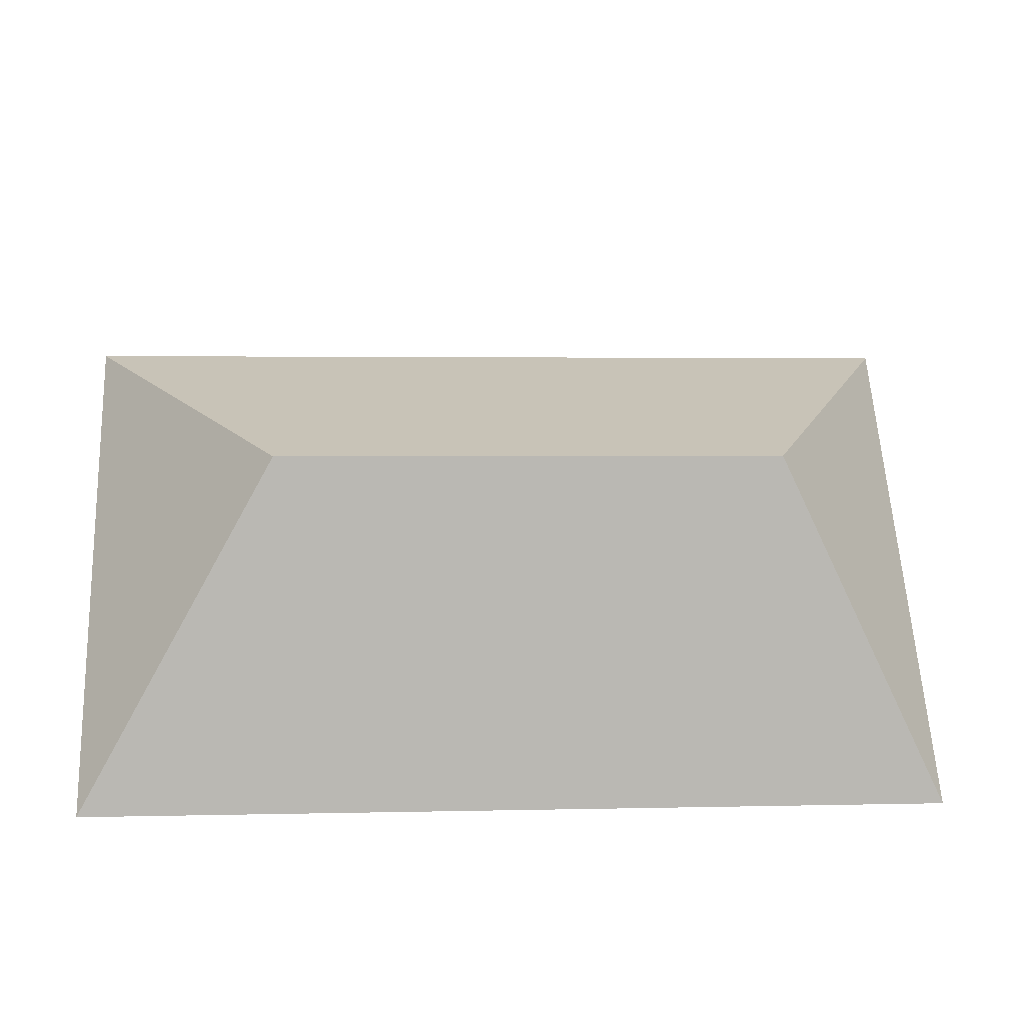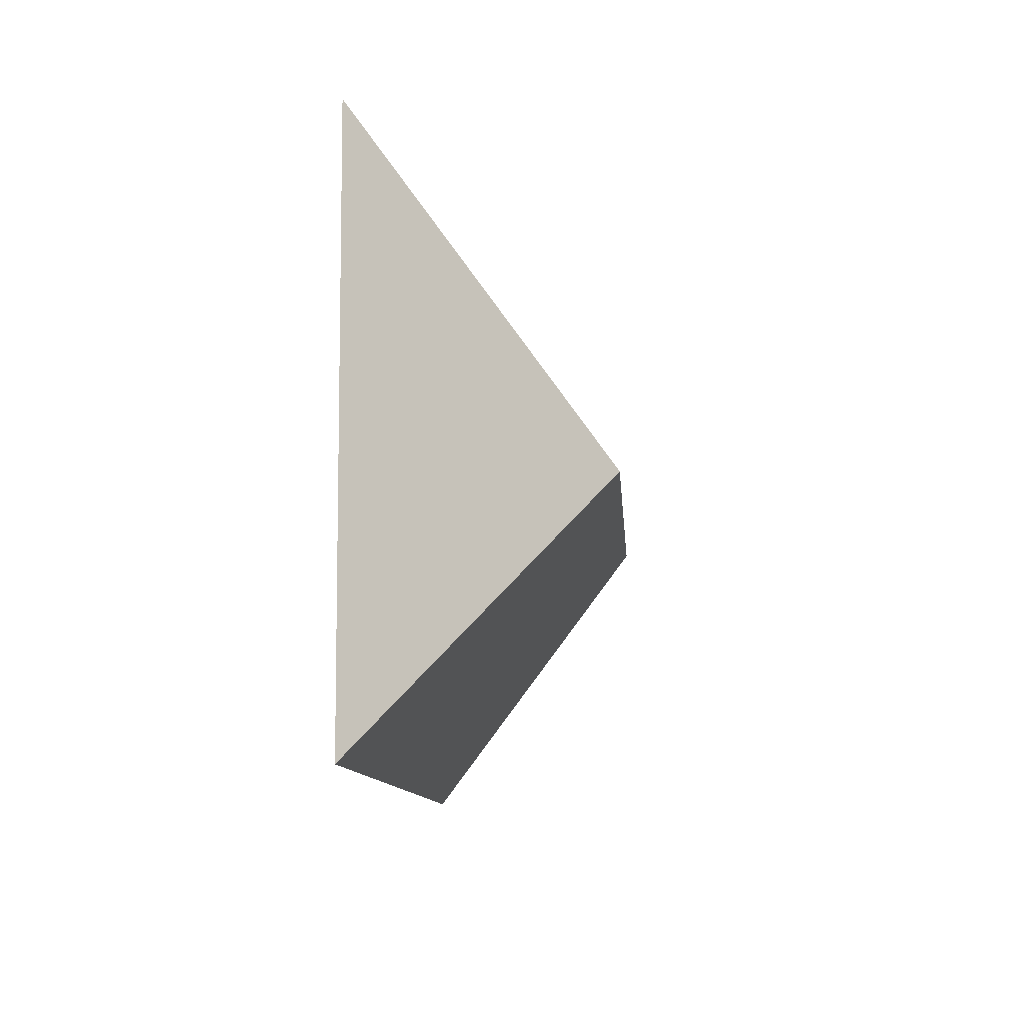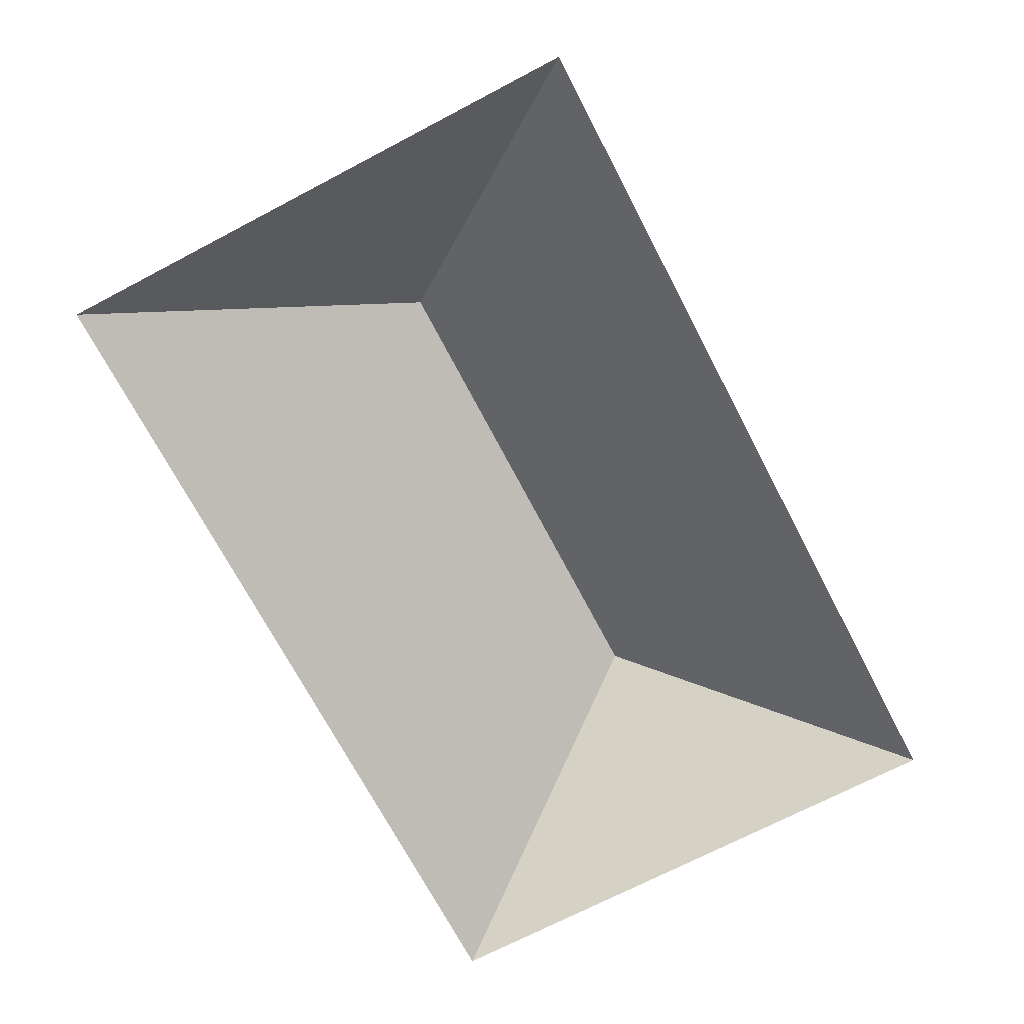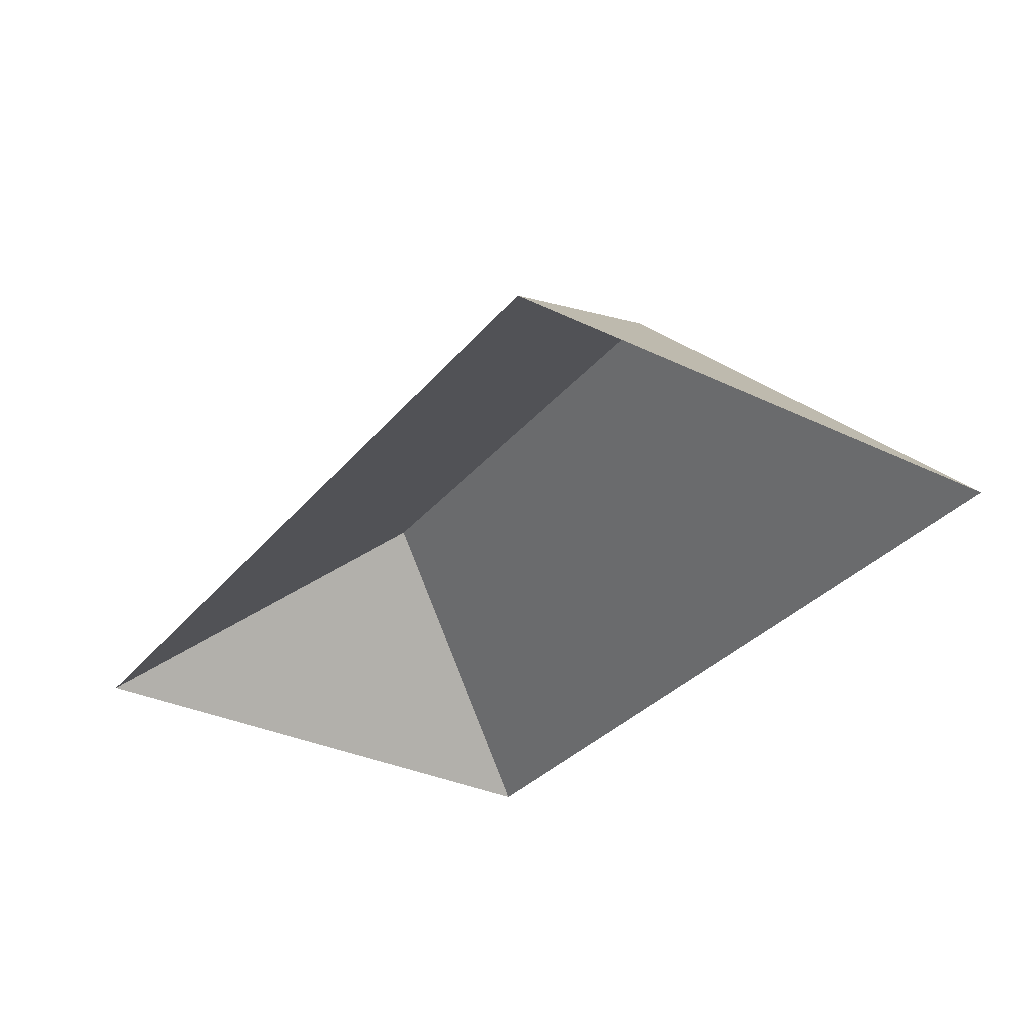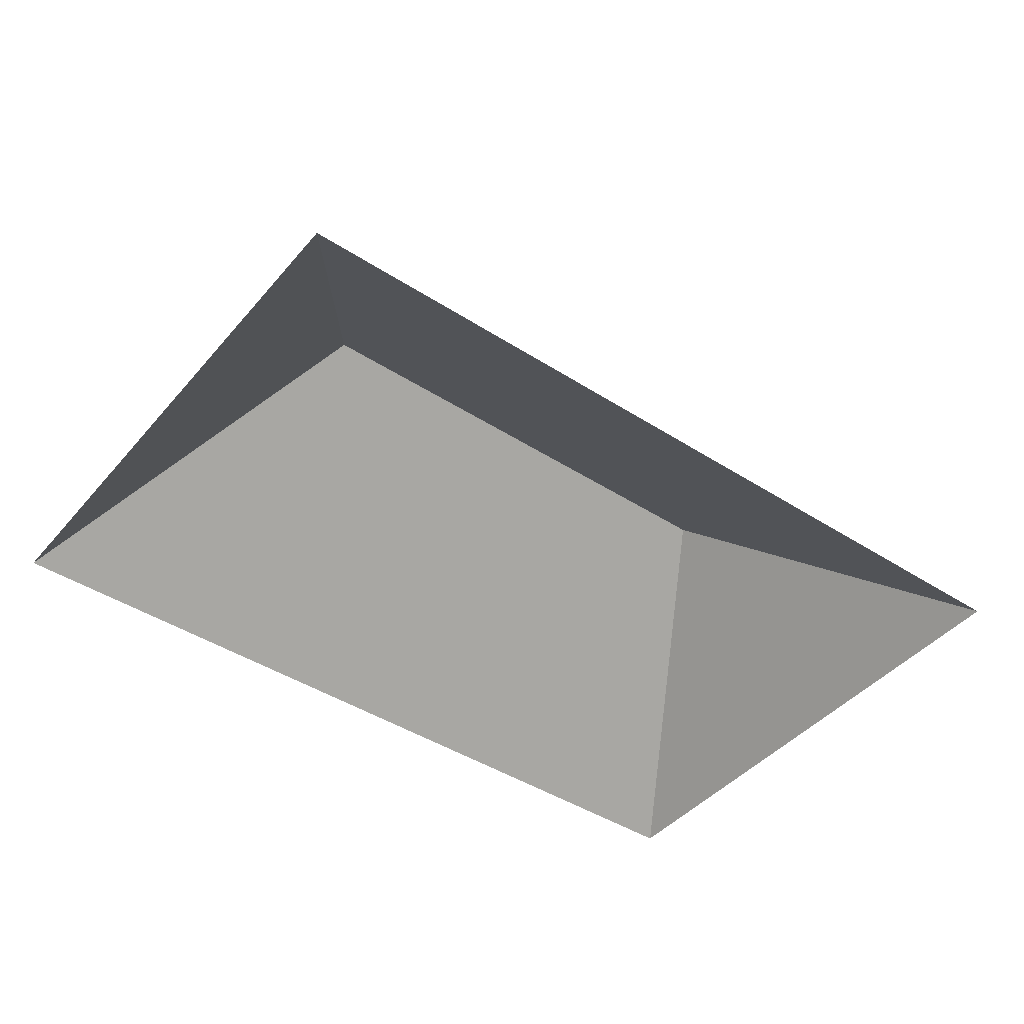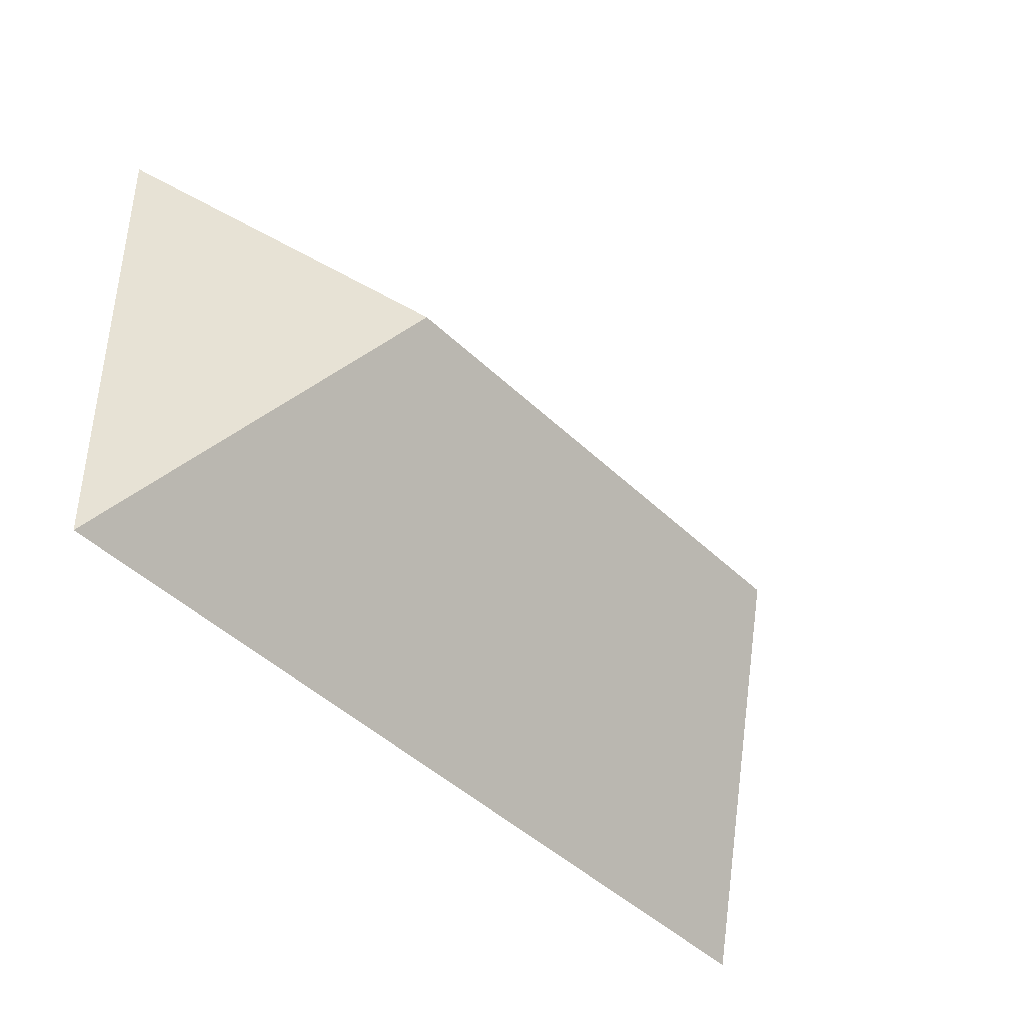
<metadata>
{"format":"obj","ext":"obj","renderer":"f3d","projection":"perspective","resolution":1024,"background":"white","views":[{"elev":-32.2,"azim":175.7,"up":"+Z"},{"elev":-13.0,"azim":93.8,"up":"+Z"},{"elev":-70.9,"azim":120.6,"up":"+Y"},{"elev":-33.3,"azim":59.6,"up":"+Y"},{"elev":-43.6,"azim":145.7,"up":"+Y"},{"elev":-50.4,"azim":132.9,"up":"+Z"}]}
</metadata>
<code>
o BK39_500_001048_0039_roof
v 290.7 75 -22.86
v 281.9 75 -194.6
v 226.7 145 -107.8
v 73.09 145 -99.94
v 23.97 75 -9.126
v 15.19 75 -181
v 290.7 0 -22.86
v 281.9 0 -194.6
v 15.19 0 -181
v 23.97 0 -9.126
f 5 4 6
f 6 2 3 4
f 1 3 2
f 5 1 3 4

</code>
